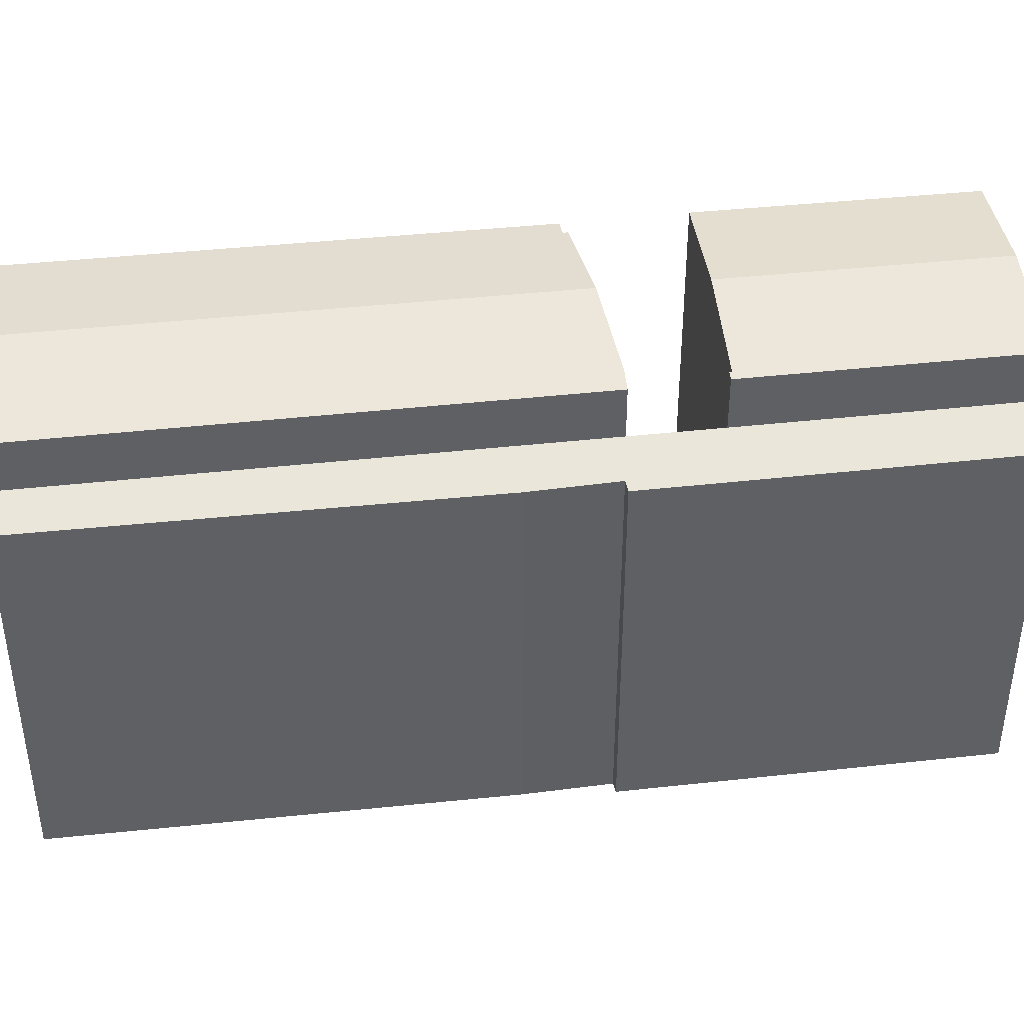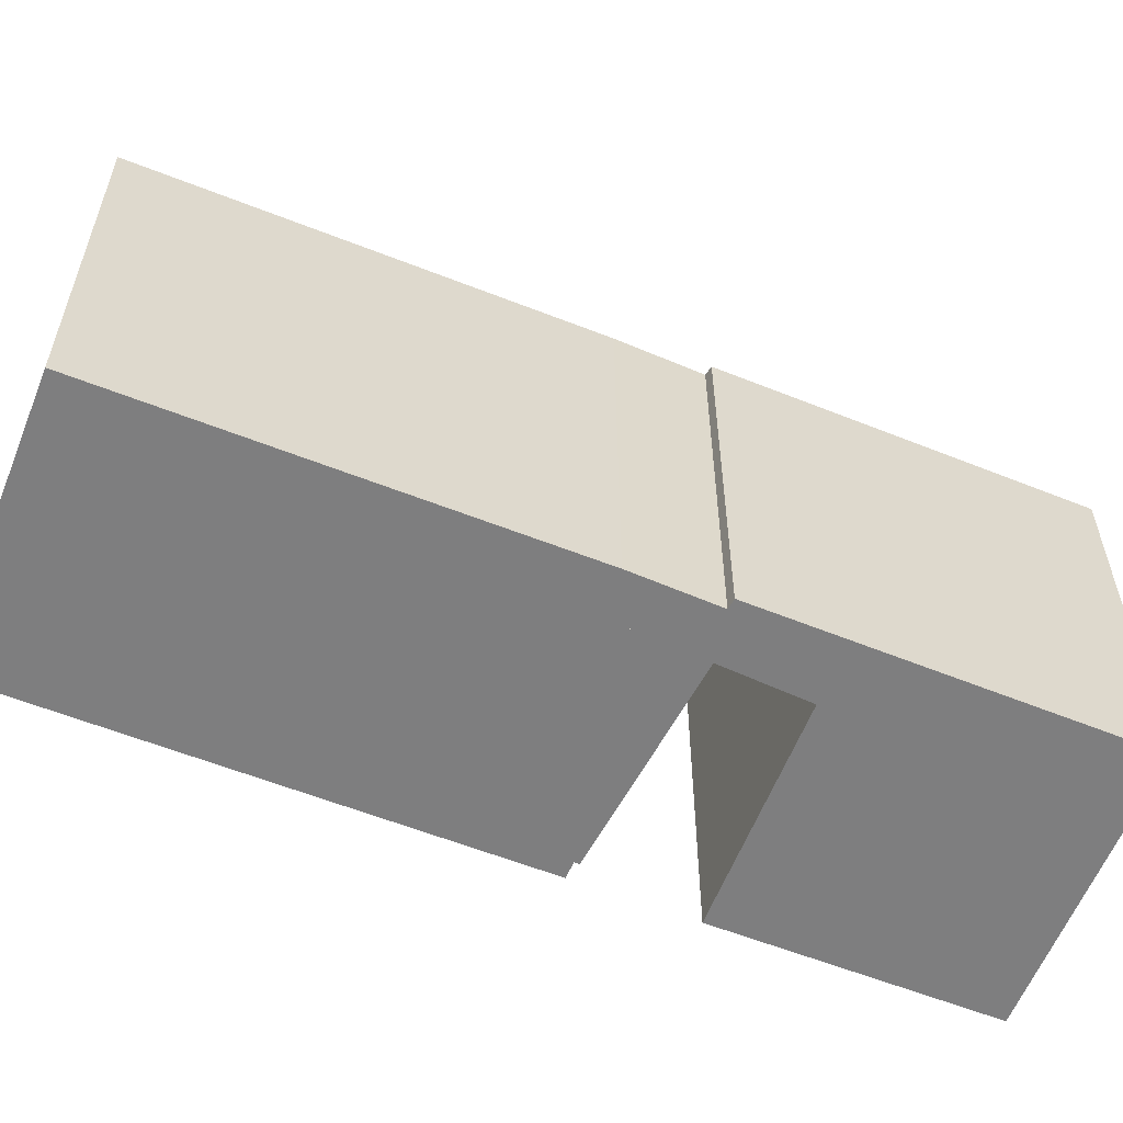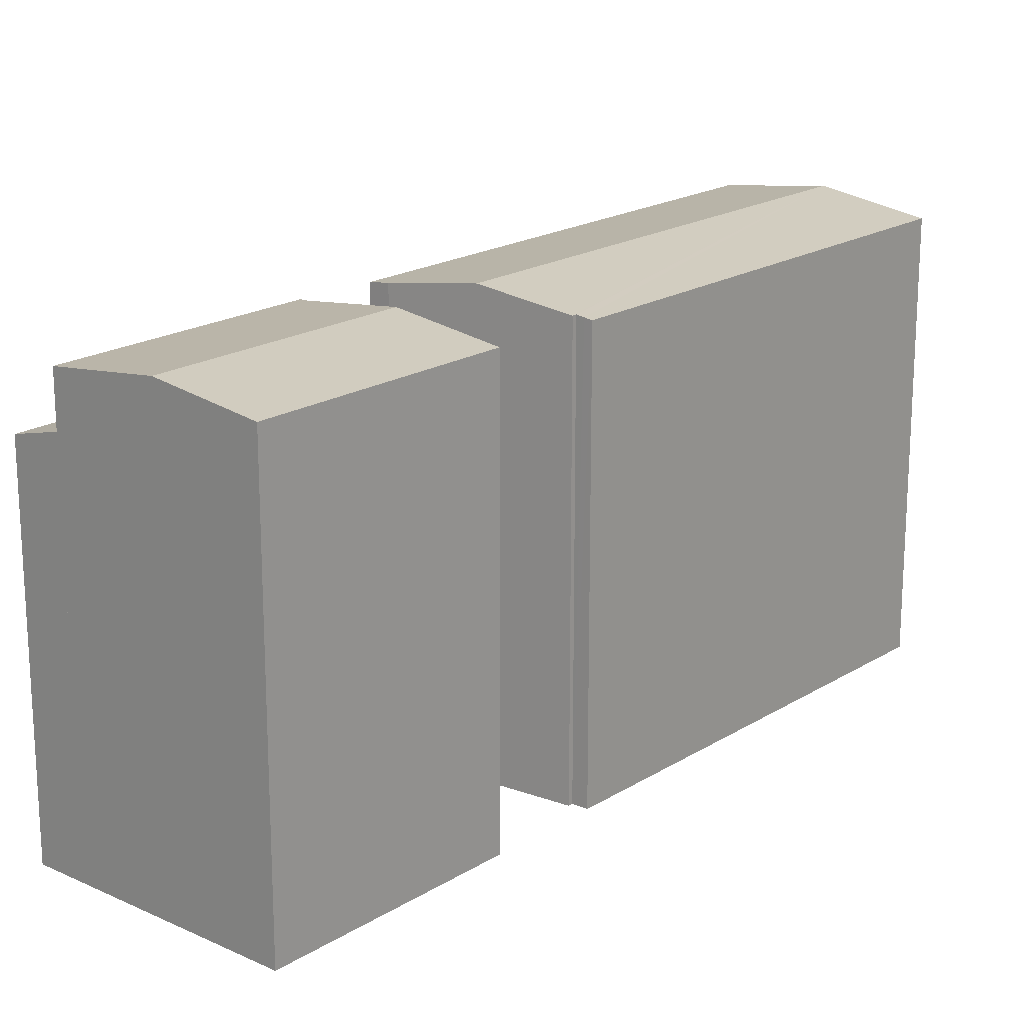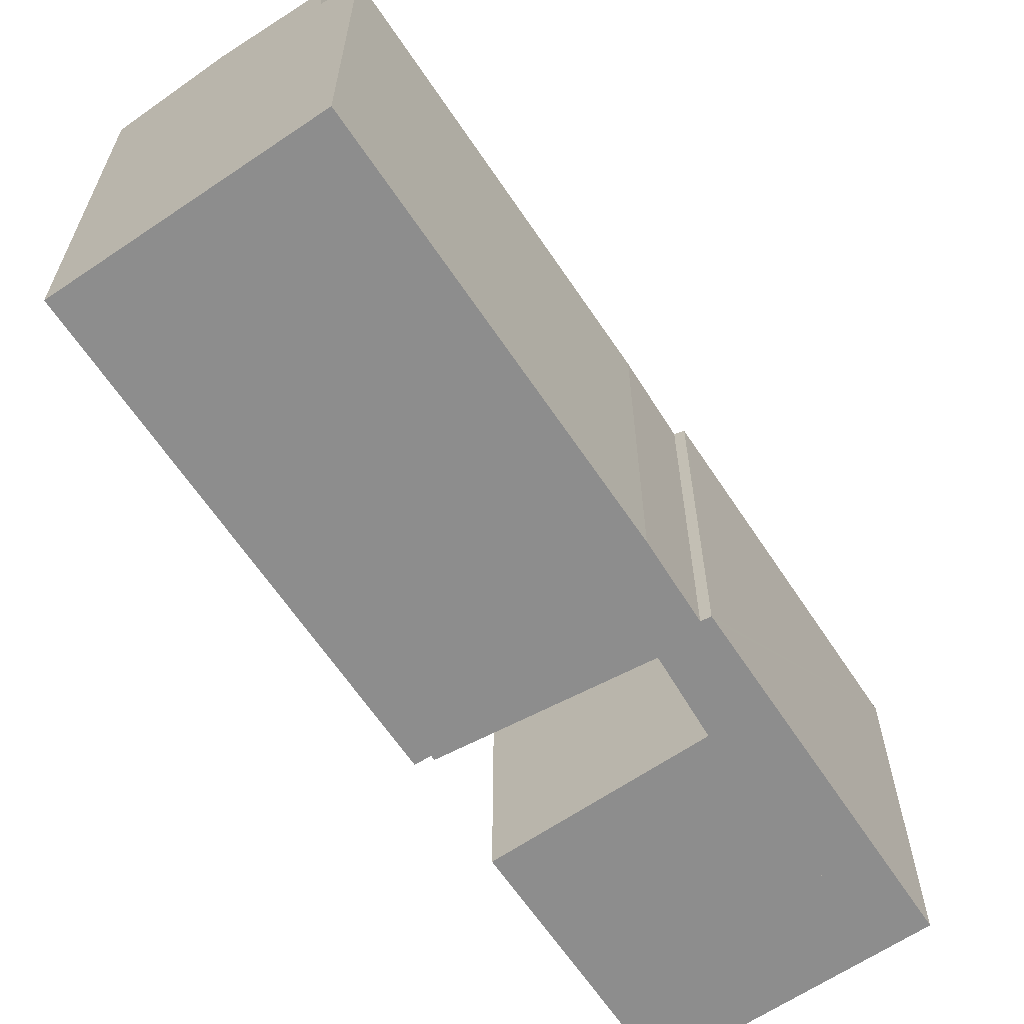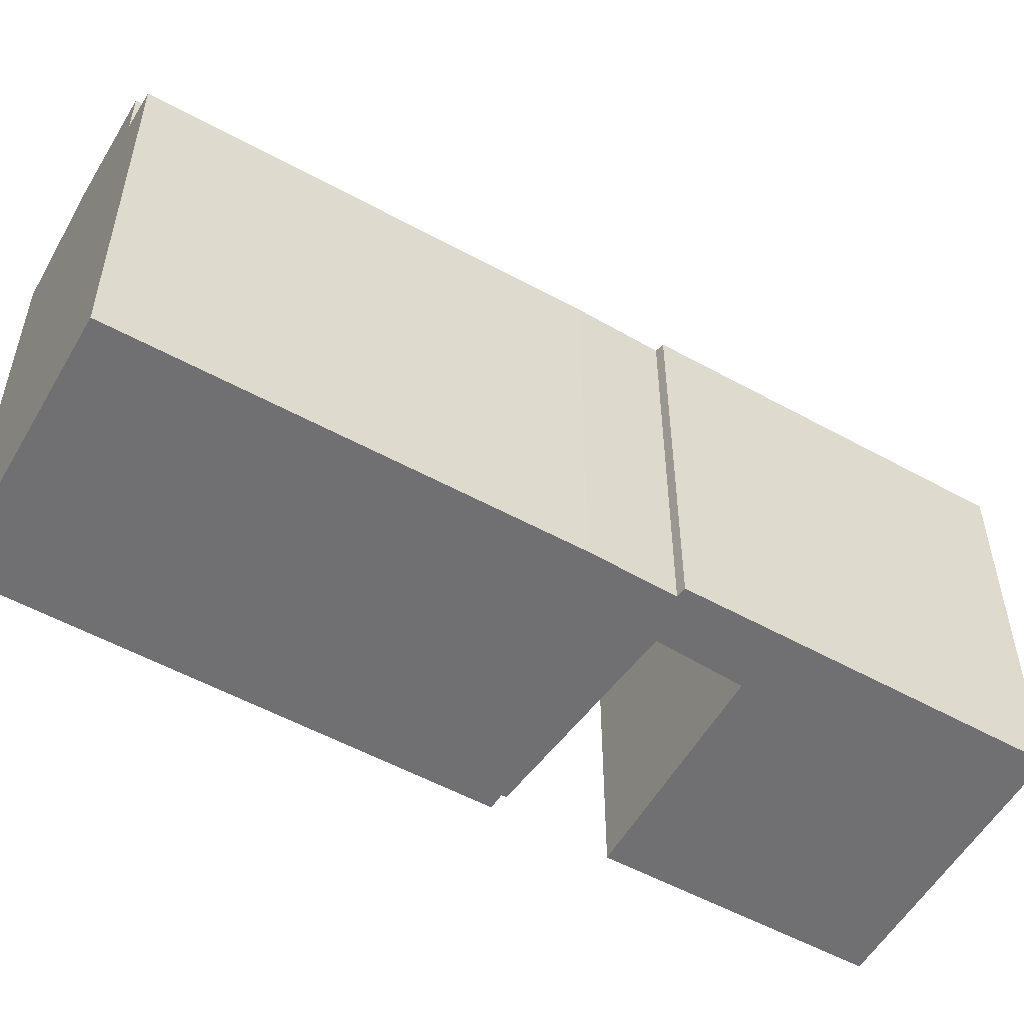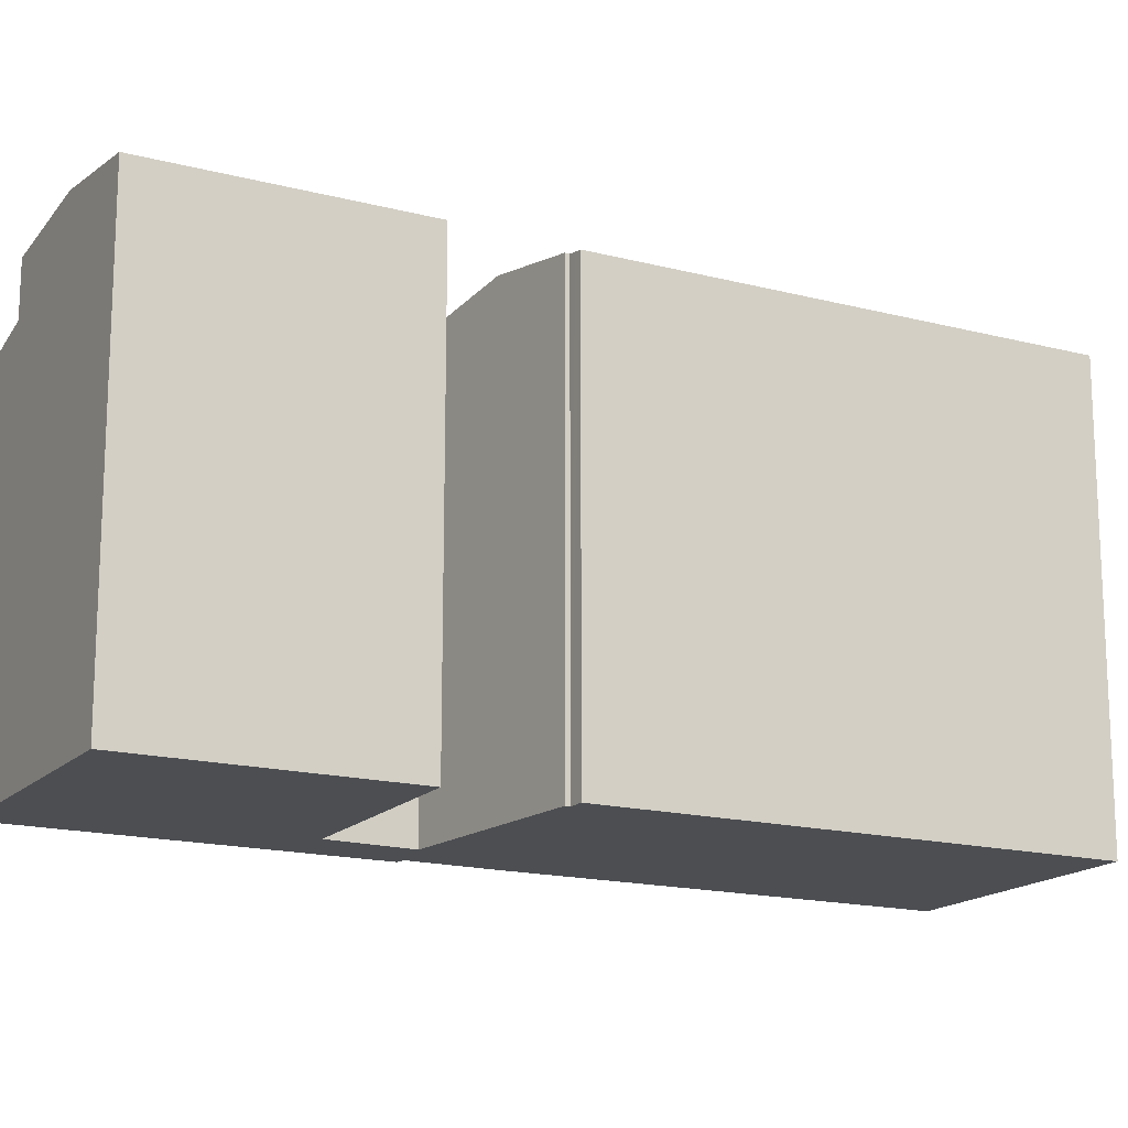
<metadata>
{"format":"obj","ext":"obj","renderer":"f3d","projection":"perspective","resolution":1024,"background":"white","views":[{"elev":43.4,"azim":112.7,"up":"+Y"},{"elev":-59.5,"azim":97.7,"up":"+Y"},{"elev":19.1,"azim":-109.5,"up":"+Y"},{"elev":-64.6,"azim":63.6,"up":"+Y"},{"elev":-55.0,"azim":89.8,"up":"+Y"},{"elev":-16.5,"azim":-88.4,"up":"+Y"}]}
</metadata>
<code>
v  16.79 16.93 8.782
v  16.59 16.93 8.784
v  15.92 16.93 9.269
v  14.86 16.93 5.444
v  14.54 16.93 5.624
v  14.54 -3.444e-16 5.624
v  16.59 -5.379e-16 8.784
v  15.92 -5.676e-16 9.269
v  14.86 -3.333e-16 5.444
v  16.79 -5.377e-16 8.782
v  8.795 19.91 -5.029
v  14.54 19.95 5.624
v  14.86 19.91 5.444
v  14.48 19.95 5.534
v  10.3 20.52 7.868
v  4.349 20.52 -2.487
v  5.882 19.92 10.33
v  0.258 19.96 -0.148
v  0 19.93 1.22e-15
v  6.19 19.96 10.16
v  14.48 -3.389e-16 5.534
v  10.3 -4.818e-16 7.868
v  5.882 -6.326e-16 10.33
v  6.19 -6.221e-16 10.16
v  0 0 0
v  8.795 3.079e-16 -5.029
v  0.258 9.062e-18 -0.148
v  4.349 1.523e-16 -2.487
v  8.979 19.96 14.27
v  24.08 20.56 31.84
v  12.52 20.56 11.72
v  9.089 19.96 14.46
v  8.776 19.91 14.65
v  8.458 19.86 14.85
v  19.92 19.91 34.17
v  19.59 19.86 34.35
v  16.79 19.85 8.782
v  28.66 19.84 29.28
v  15.92 19.98 9.269
v  8.979 -8.74e-16 14.27
v  12.52 -7.179e-16 11.72
v  9.089 -8.855e-16 14.46
v  8.458 -9.094e-16 14.85
v  8.776 -8.973e-16 14.65
v  19.59 -2.104e-15 34.35
v  24.08 -1.95e-15 31.84
v  28.66 -1.793e-15 29.28
v  19.92 -2.092e-15 34.17
v  8.795 17.53 -5.029
v  16.92 16.96 4.266
v  10.84 16.96 -6.195
v  14.86 17.53 5.444
v  18.87 16.95 7.618
v  16.79 17.53 8.782
v  18.99 16.95 7.823
v  18.62 17.07 8.099
v  28.66 17.53 29.28
v  20.62 17.04 11.35
v  23.78 17.05 16.9
v  29.68 17.07 27.25
v  30.31 17.07 28.35
v  30.31 -1.736e-15 28.35
v  18.62 -4.959e-16 8.099
v  18.99 -4.79e-16 7.823
v  20.62 -6.951e-16 11.35
v  29.68 -1.669e-15 27.25
v  23.78 -1.035e-15 16.9
v  18.87 -4.665e-16 7.618
v  10.84 3.793e-16 -6.195
v  16.92 -2.612e-16 4.266
g defaultobject
f 1 2 3
f 2 1 4
f 2 4 5
f 6 2 5
f 2 6 7
f 7 3 2
f 3 7 8
f 9 5 4
f 5 9 6
f 8 1 3
f 1 8 10
f 10 4 1
f 4 10 9
f 8 7 10
f 9 10 7
f 6 9 7
f 11 12 13
f 12 11 14
f 14 11 15
f 15 11 16
f 17 18 19
f 18 17 16
f 16 17 20
f 16 20 15
f 15 21 14
f 21 15 20
f 21 20 17
f 21 17 22
f 22 17 23
f 22 23 24
f 6 13 12
f 13 6 9
f 21 12 14
f 12 21 6
f 25 17 19
f 17 25 23
f 13 26 11
f 26 13 9
f 26 16 11
f 16 26 18
f 18 26 19
f 19 26 27
f 19 27 25
f 27 26 28
f 27 23 25
f 23 27 28
f 23 28 26
f 23 26 24
f 24 26 21
f 21 26 9
f 24 21 22
f 21 9 6
f 29 30 31
f 30 29 32
f 30 32 33
f 30 33 34
f 30 34 35
f 35 34 36
f 37 30 38
f 30 37 31
f 31 37 39
f 8 31 39
f 31 8 29
f 29 8 40
f 40 8 41
f 42 33 32
f 33 42 34
f 34 42 43
f 43 42 44
f 37 8 39
f 8 37 10
f 29 42 32
f 42 29 40
f 43 36 34
f 36 43 45
f 45 35 36
f 35 45 30
f 30 45 38
f 38 45 46
f 38 46 47
f 46 45 48
f 38 10 37
f 10 38 47
f 43 48 45
f 48 43 46
f 46 43 44
f 46 44 42
f 46 42 40
f 46 40 41
f 46 41 47
f 47 41 8
f 47 8 10
f 49 50 51
f 50 49 52
f 50 52 53
f 53 52 54
f 53 54 55
f 55 54 56
f 56 54 57
f 56 57 58
f 58 57 59
f 59 57 60
f 60 57 61
f 54 47 57
f 47 54 10
f 10 54 52
f 10 52 49
f 10 49 26
f 10 26 9
f 47 61 57
f 61 47 62
f 63 55 56
f 55 63 64
f 62 60 61
f 60 62 59
f 59 62 58
f 58 62 65
f 65 62 66
f 65 66 67
f 58 63 56
f 63 58 65
f 64 53 55
f 53 64 50
f 50 64 51
f 51 64 68
f 51 68 69
f 69 68 70
f 51 26 49
f 26 51 69
f 10 62 47
f 62 10 66
f 66 10 67
f 67 10 65
f 65 10 63
f 63 10 64
f 64 10 68
f 68 10 9
f 68 9 70
f 70 9 26
f 70 26 69

</code>
